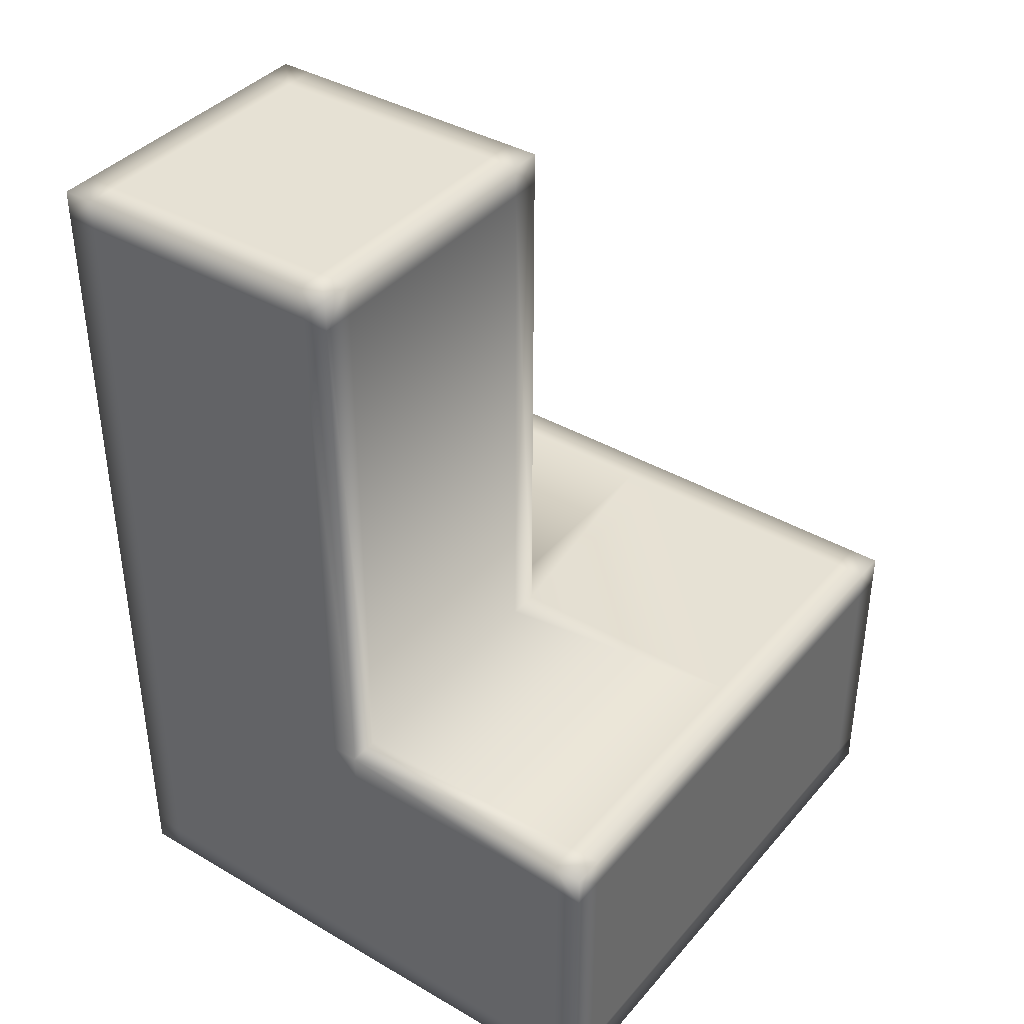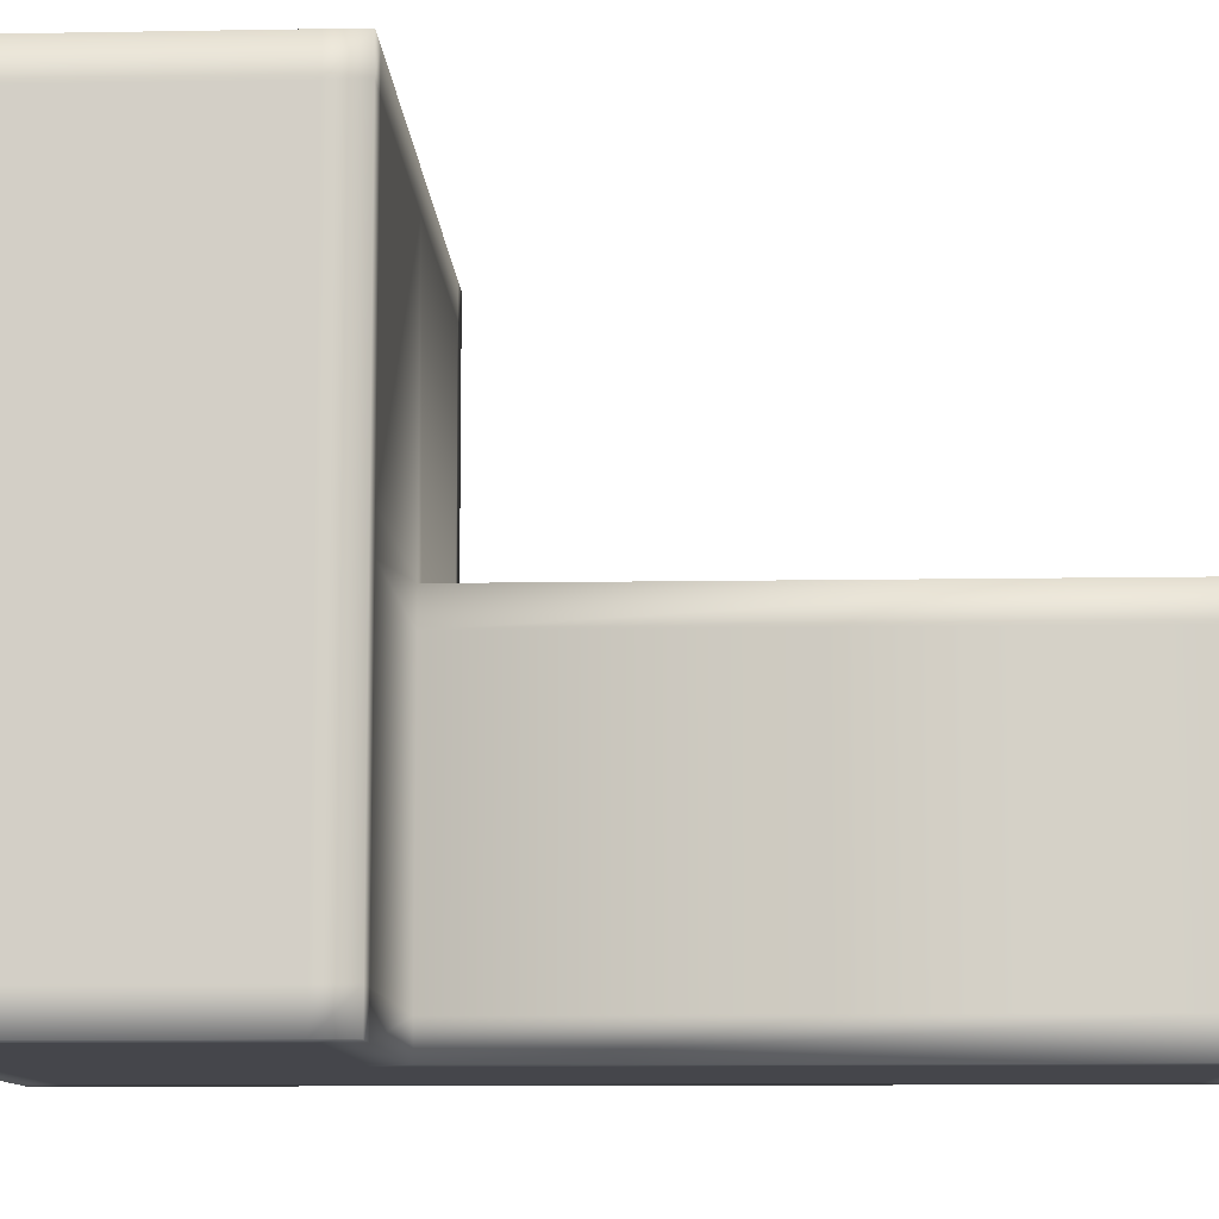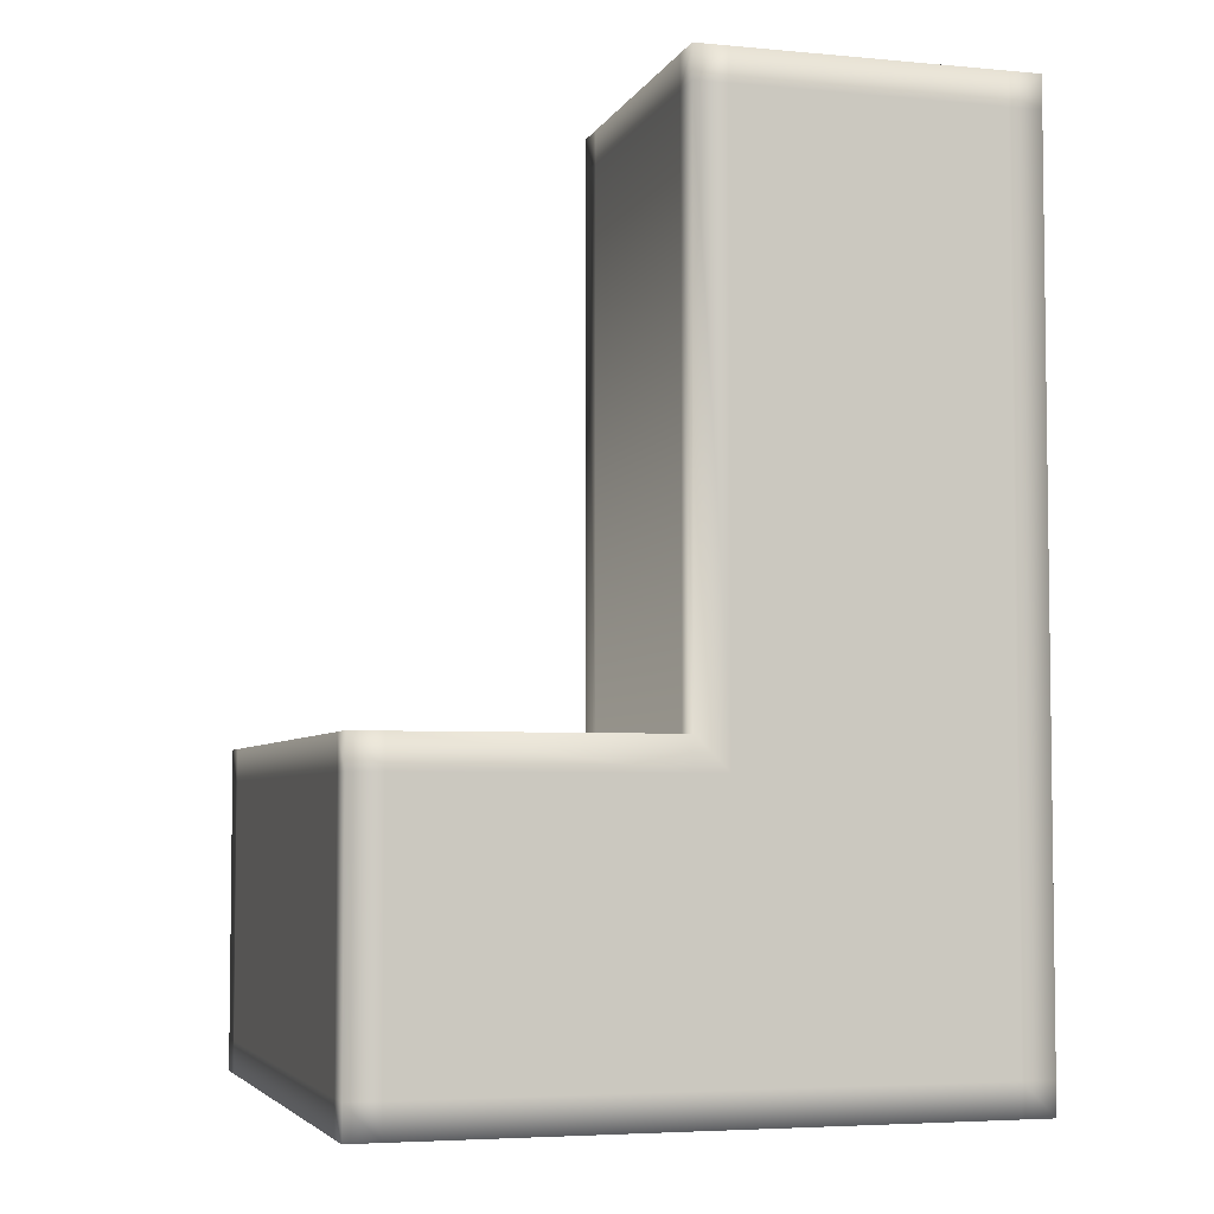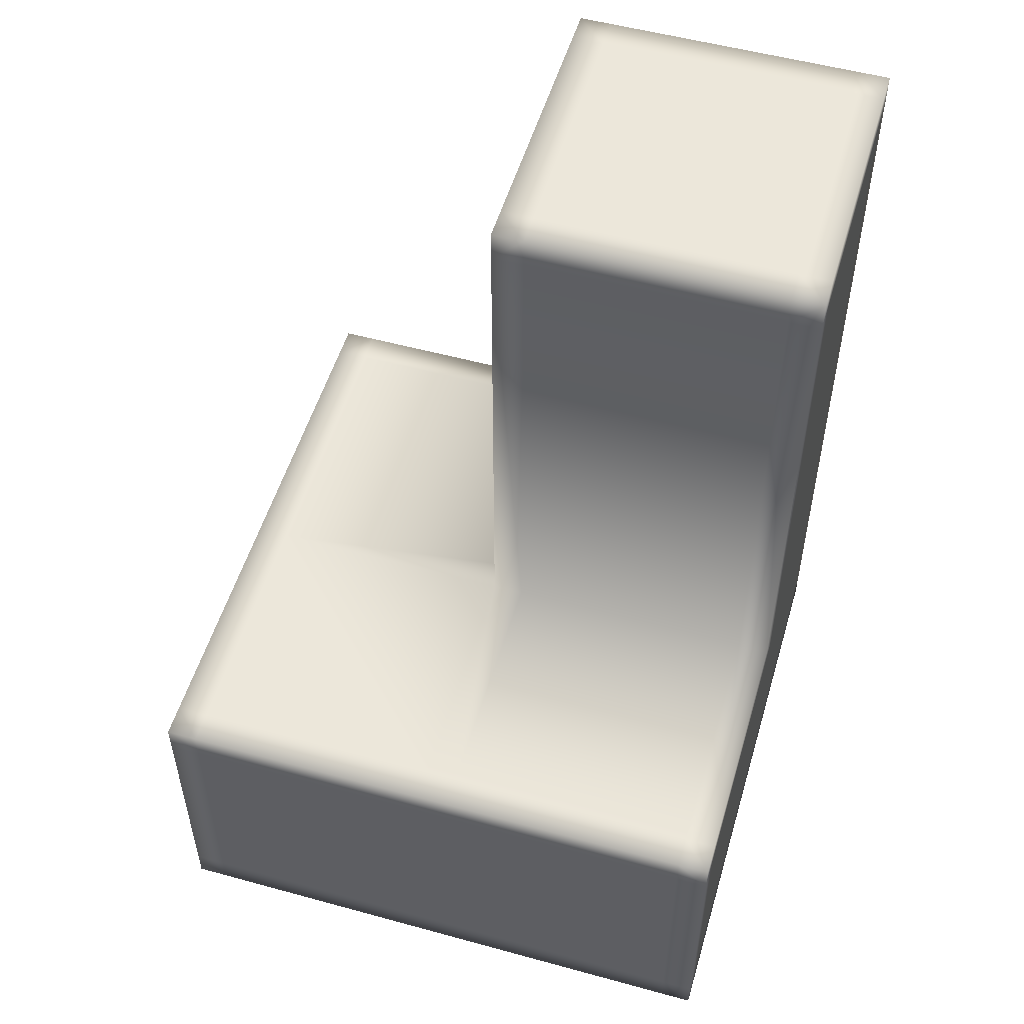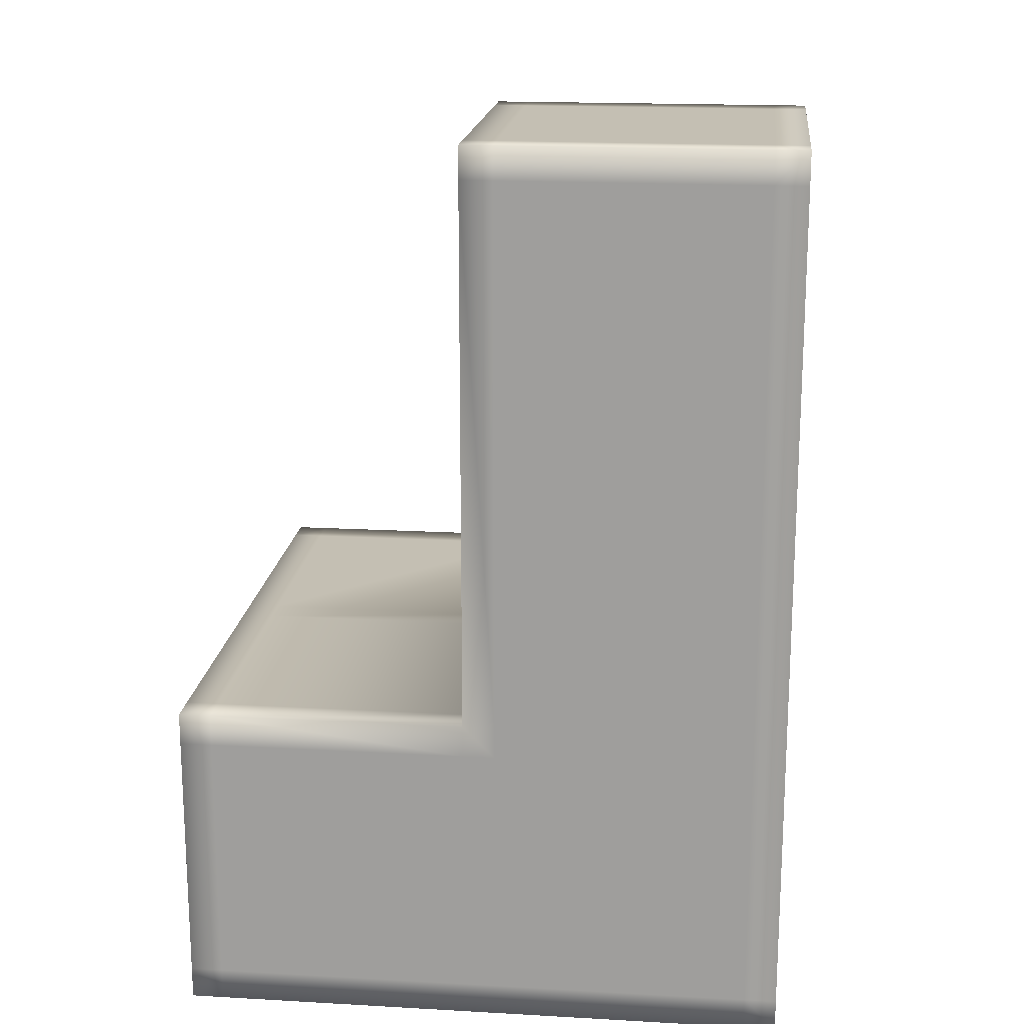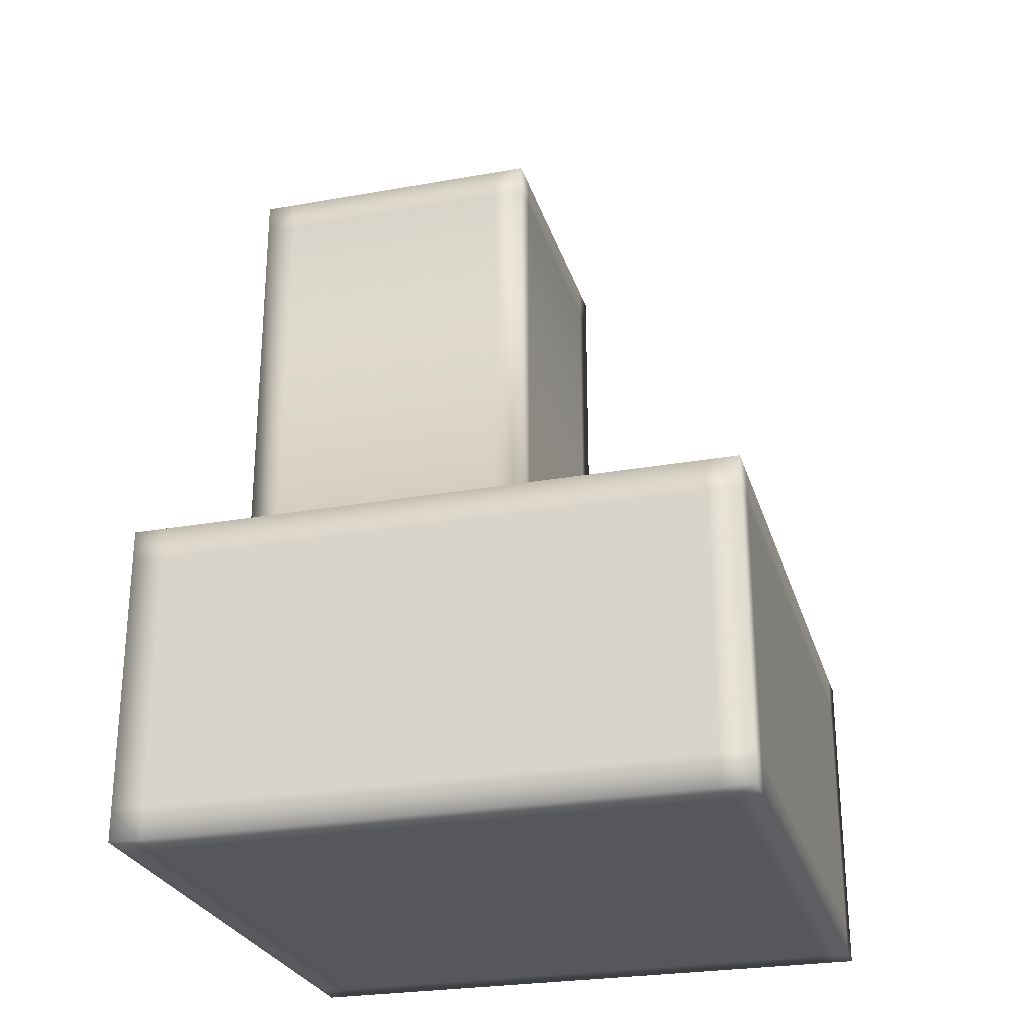
<metadata>
{"format":"obj","ext":"obj","renderer":"f3d","projection":"perspective","resolution":1024,"background":"white","views":[{"elev":39.1,"azim":-54.0,"up":"+Y"},{"elev":-10.1,"azim":92.6,"up":"+Z"},{"elev":-4.7,"azim":163.5,"up":"+Y"},{"elev":53.1,"azim":106.4,"up":"+Y"},{"elev":17.8,"azim":-173.7,"up":"+Y"},{"elev":-26.5,"azim":15.6,"up":"+Y"}]}
</metadata>
<code>
o Cube.002
v 4 27 -4
v -4 27 -12
v -4 27 -4
v 5 27 -4
v 4 27 -12
v -5 26 -12
v -5 27 -4
v -5 27 -12
v -5 27 -3
v 4 27 -3
v -4 27 -3
v -4 27 -13
v 5 27 -13
v 5 27 -12
v 4 27 -13
v -5 26 -4
v 4 26 -3
v 5 27 -3
v 5 26 -4
v 5 26 -13
v 5 26 -3
v -5 26 -3
v -4 26 -13
v -5 27 -13
v 5 26 -12
v -5 26 -13
v -4 26 -3
v 4 26 -13
v 5 9 -3
v -5 9 -12
v 4 9 -3
v -4 9 -13
v -4 9 -3
v 5 9 -13
v 5 9 -12
v 4 9 -13
v -5 9 -3
v -5 9 -4
v -5 9 -13
v 5 9 -4
v -4 9 5
v 5 9 5
v 4 9 5
v -5 9 5
v -4 9 6
v 5 9 6
v 4 9 6
v 13 9 -12
v 13 9 -4
v 13 9 -13
v 13 9 -3
v 13 9 5
v 13 9 6
v 14 9 5
v 14 9 -13
v 14 9 -12
v 14 9 -3
v 14 9 -4
v 14 9 6
v 14 8 5
v 4 8 6
v 5 8 -13
v 14 8 6
v -4 8 -13
v 5 8 6
v 4 8 -13
v -5 9 6
v -4 8 6
v 13 8 6
v -5 8 -13
v -5 8 6
v 14 8 -12
v -5 8 -4
v -5 8 5
v 13 8 -13
v -5 8 -12
v 14 8 -4
v 14 8 -13
v 14 8 -3
v -5 8 -3
v 5 -0 6
v -5 0 -3
v 14 0 -3
v -4 -0 6
v -4 4e-06 -13
v 14 -0 5
v -5 -0 6
v 4 4e-06 -13
v 14 -0 6
v 5 4e-06 -13
v -5 4e-06 -13
v 13 4e-06 -13
v 13 -0 6
v -5 4e-06 -12
v 14 4e-06 -12
v -5 -0 5
v 14 0 -4
v 4 -0 6
v -5 0 -4
v 14 4e-06 -13
v -5 -1 -12
v 14 -1 -12
v -5 -1 5
v 14 -1 -4
v 4 -1 6
v -5 -1 -4
v 14 -1 -13
v 5 -1 6
v -5 -1 -3
v 14 -1 -3
v -4 -1 6
v -4 -1 -13
v 14 -1 5
v -5 -1 6
v 4 -1 -13
v 14 -1 6
v 5 -1 -13
v -5 -1 -13
v 13 -1 -13
v 13 -1 6
v 5 -1 -12
v 4 -1 -12
v -4 -1 -12
v 13 -1 -12
v 5 -1 -4
v 4 -1 -4
v -4 -1 -4
v 13 -1 -4
v 5 -1 -3
v 4 -1 -3
v -4 -1 -3
v 13 -1 -3
v 5 -1 5
v 4 -1 5
v -4 -1 5
v 13 -1 5
f 1 2 3
f 4 5 1
f 6 7 8
f 8 3 2
f 9 3 7
f 10 4 1
f 11 1 3
f 12 8 2
f 13 5 14
f 15 2 5
f 16 9 7
f 17 18 10
f 19 14 4
f 20 15 13
f 21 4 18
f 22 11 9
f 23 24 12
f 25 13 14
f 26 8 24
f 27 10 11
f 28 12 15
f 17 29 21
f 26 30 6
f 27 31 17
f 28 32 23
f 22 33 27
f 25 34 20
f 19 35 25
f 20 36 28
f 16 37 22
f 6 38 16
f 23 39 26
f 21 40 19
f 37 41 33
f 31 42 29
f 33 43 31
f 44 45 41
f 43 46 42
f 41 47 43
f 40 48 35
f 29 49 40
f 35 50 34
f 42 51 29
f 46 52 42
f 53 54 52
f 48 55 50
f 49 56 48
f 52 57 51
f 51 58 49
f 59 60 54
f 45 61 47
f 50 62 34
f 53 63 59
f 36 64 32
f 47 65 46
f 34 66 36
f 67 68 45
f 46 69 53
f 32 70 39
f 44 71 67
f 58 72 56
f 30 73 38
f 37 74 44
f 55 75 50
f 39 76 30
f 57 77 58
f 56 78 55
f 54 79 57
f 38 80 37
f 61 81 65
f 73 82 80
f 60 83 79
f 71 84 68
f 66 85 64
f 63 86 60
f 74 87 71
f 62 88 66
f 69 89 63
f 75 90 62
f 64 91 70
f 78 92 75
f 65 93 69
f 70 94 76
f 77 95 72
f 80 96 74
f 79 97 77
f 68 98 61
f 76 99 73
f 72 100 78
f 91 101 94
f 97 102 95
f 82 103 96
f 83 104 97
f 84 105 98
f 94 106 99
f 95 107 100
f 98 108 81
f 99 109 82
f 86 110 83
f 87 111 84
f 88 112 85
f 89 113 86
f 96 114 87
f 90 115 88
f 93 116 89
f 92 117 90
f 85 118 91
f 100 119 92
f 81 120 93
f 119 121 117
f 117 122 115
f 115 123 112
f 124 107 102
f 123 118 112
f 124 125 121
f 121 126 122
f 122 127 123
f 128 129 125
f 125 130 126
f 126 131 127
f 132 133 129
f 129 134 130
f 130 135 131
f 128 102 104
f 132 104 110
f 136 110 113
f 116 136 113
f 133 120 108
f 111 134 105
f 105 133 108
f 114 135 111
f 131 103 109
f 127 109 106
f 123 106 101
f 1 5 2
f 4 14 5
f 6 16 7
f 8 7 3
f 9 11 3
f 10 18 4
f 11 10 1
f 12 24 8
f 13 15 5
f 15 12 2
f 16 22 9
f 17 21 18
f 19 25 14
f 20 28 15
f 21 19 4
f 22 27 11
f 23 26 24
f 25 20 13
f 26 6 8
f 27 17 10
f 28 23 12
f 17 31 29
f 26 39 30
f 27 33 31
f 28 36 32
f 22 37 33
f 25 35 34
f 19 40 35
f 20 34 36
f 16 38 37
f 6 30 38
f 23 32 39
f 21 29 40
f 37 44 41
f 31 43 42
f 33 41 43
f 44 67 45
f 43 47 46
f 41 45 47
f 40 49 48
f 29 51 49
f 35 48 50
f 42 52 51
f 46 53 52
f 53 59 54
f 48 56 55
f 49 58 56
f 52 54 57
f 51 57 58
f 59 63 60
f 45 68 61
f 50 75 62
f 53 69 63
f 36 66 64
f 47 61 65
f 34 62 66
f 67 71 68
f 46 65 69
f 32 64 70
f 44 74 71
f 58 77 72
f 30 76 73
f 37 80 74
f 55 78 75
f 39 70 76
f 57 79 77
f 56 72 78
f 54 60 79
f 38 73 80
f 61 98 81
f 73 99 82
f 60 86 83
f 71 87 84
f 66 88 85
f 63 89 86
f 74 96 87
f 62 90 88
f 69 93 89
f 75 92 90
f 64 85 91
f 78 100 92
f 65 81 93
f 70 91 94
f 77 97 95
f 80 82 96
f 79 83 97
f 68 84 98
f 76 94 99
f 72 95 100
f 91 118 101
f 97 104 102
f 82 109 103
f 83 110 104
f 84 111 105
f 94 101 106
f 95 102 107
f 98 105 108
f 99 106 109
f 86 113 110
f 87 114 111
f 88 115 112
f 89 116 113
f 96 103 114
f 90 117 115
f 93 120 116
f 92 119 117
f 85 112 118
f 100 107 119
f 81 108 120
f 119 124 121
f 117 121 122
f 115 122 123
f 124 119 107
f 123 101 118
f 124 128 125
f 121 125 126
f 122 126 127
f 128 132 129
f 125 129 130
f 126 130 131
f 132 136 133
f 129 133 134
f 130 134 135
f 128 124 102
f 132 128 104
f 136 132 110
f 116 120 136
f 133 136 120
f 111 135 134
f 105 134 133
f 114 103 135
f 131 135 103
f 127 131 109
f 123 127 106

</code>
